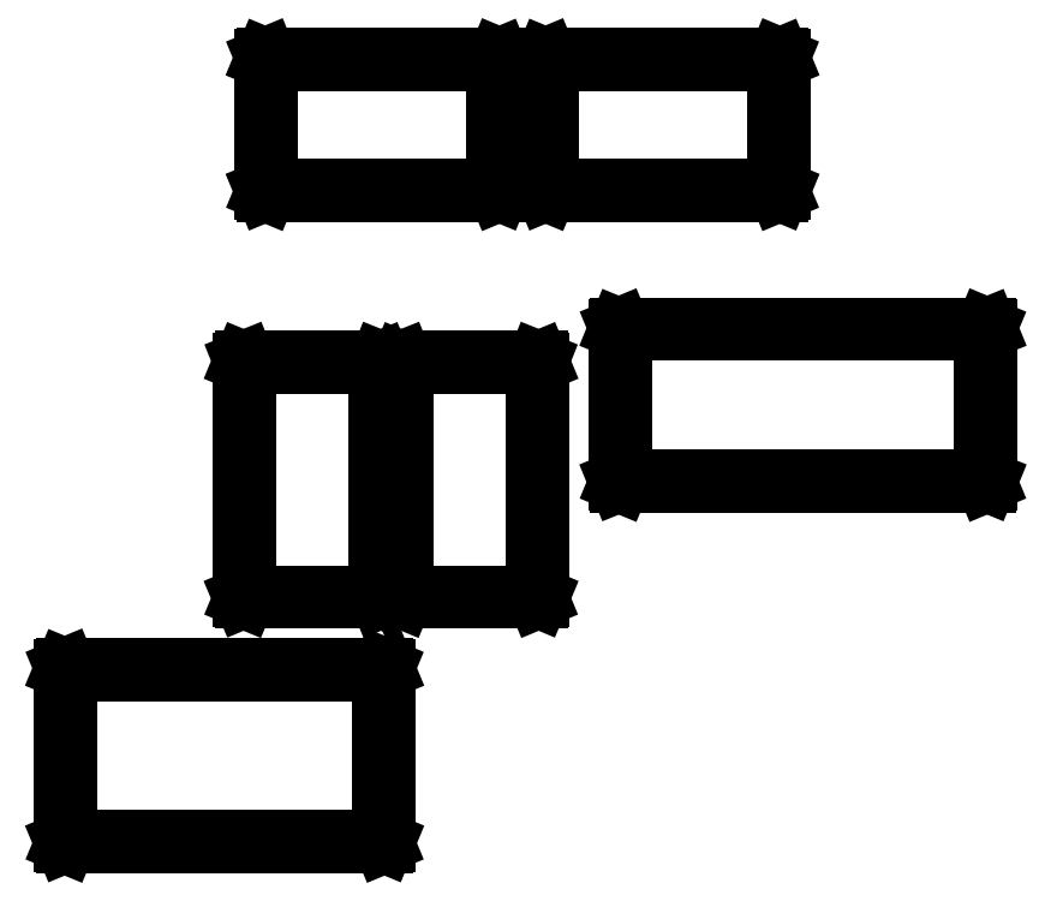
<metadata>
{"format":"dxf","ext":"dxf","renderer":"ezdxf+matplotlib","layout":"modelspace","background":"white","min_lineweight":24,"dpi":150}
</metadata>
<code>
0
SECTION
2
ENTITIES
0
LINE
8
BLACK
10
5.109
20
-4.52
11
5.108
21
-4.519
0
LINE
8
BLACK
10
5.108
20
-4.519
11
5.108
21
-4.421
0
LINE
8
BLACK
10
5.108
20
-4.421
11
5.109
21
-4.42
0
LINE
8
BLACK
10
5.109
20
-4.42
11
5.109
21
-4.42
0
LINE
8
BLACK
10
5.109
20
-4.42
11
5.291
21
-4.42
0
LINE
8
BLACK
10
5.291
20
-4.42
11
5.291
21
-4.42
0
LINE
8
BLACK
10
5.291
20
-4.42
11
5.292
21
-4.421
0
LINE
8
BLACK
10
5.292
20
-4.421
11
5.292
21
-4.519
0
LINE
8
BLACK
10
5.292
20
-4.519
11
5.291
21
-4.52
0
LINE
8
BLACK
10
5.291
20
-4.52
11
5.291
21
-4.52
0
LINE
8
BLACK
10
5.291
20
-4.52
11
5.109
21
-4.52
0
LINE
8
BLACK
10
5.109
20
-4.52
11
5.109
21
-4.52
0
LINE
8
BLACK
10
5.11
20
-4.422
11
5.11
21
-4.518
0
LINE
8
BLACK
10
5.11
20
-4.518
11
5.29
21
-4.518
0
LINE
8
BLACK
10
5.29
20
-4.518
11
5.29
21
-4.422
0
LINE
8
BLACK
10
5.29
20
-4.422
11
5.11
21
-4.422
0
LINE
8
BLACK
10
5.211
20
-4.38
11
5.21
21
-4.38
0
LINE
8
BLACK
10
5.21
20
-4.38
11
5.21
21
-4.246
0
LINE
8
BLACK
10
5.21
20
-4.246
11
5.211
21
-4.245
0
LINE
8
BLACK
10
5.211
20
-4.245
11
5.211
21
-4.245
0
LINE
8
BLACK
10
5.211
20
-4.245
11
5.289
21
-4.245
0
LINE
8
BLACK
10
5.289
20
-4.245
11
5.289
21
-4.245
0
LINE
8
BLACK
10
5.289
20
-4.245
11
5.29
21
-4.246
0
LINE
8
BLACK
10
5.29
20
-4.246
11
5.29
21
-4.38
0
LINE
8
BLACK
10
5.29
20
-4.38
11
5.289
21
-4.38
0
LINE
8
BLACK
10
5.289
20
-4.38
11
5.289
21
-4.381
0
LINE
8
BLACK
10
5.289
20
-4.381
11
5.211
21
-4.381
0
LINE
8
BLACK
10
5.211
20
-4.381
11
5.211
21
-4.38
0
LINE
8
BLACK
10
5.212
20
-4.247
11
5.212
21
-4.379
0
LINE
8
BLACK
10
5.212
20
-4.379
11
5.288
21
-4.379
0
LINE
8
BLACK
10
5.288
20
-4.379
11
5.288
21
-4.247
0
LINE
8
BLACK
10
5.288
20
-4.247
11
5.212
21
-4.247
0
LINE
8
BLACK
10
5.301
20
-4.38
11
5.3
21
-4.38
0
LINE
8
BLACK
10
5.3
20
-4.38
11
5.3
21
-4.246
0
LINE
8
BLACK
10
5.3
20
-4.246
11
5.301
21
-4.245
0
LINE
8
BLACK
10
5.301
20
-4.245
11
5.301
21
-4.245
0
LINE
8
BLACK
10
5.301
20
-4.245
11
5.379
21
-4.245
0
LINE
8
BLACK
10
5.379
20
-4.245
11
5.379
21
-4.245
0
LINE
8
BLACK
10
5.379
20
-4.245
11
5.38
21
-4.246
0
LINE
8
BLACK
10
5.38
20
-4.246
11
5.38
21
-4.38
0
LINE
8
BLACK
10
5.38
20
-4.38
11
5.379
21
-4.38
0
LINE
8
BLACK
10
5.379
20
-4.38
11
5.379
21
-4.381
0
LINE
8
BLACK
10
5.379
20
-4.381
11
5.301
21
-4.381
0
LINE
8
BLACK
10
5.301
20
-4.381
11
5.301
21
-4.38
0
LINE
8
BLACK
10
5.302
20
-4.247
11
5.302
21
-4.379
0
LINE
8
BLACK
10
5.302
20
-4.379
11
5.378
21
-4.379
0
LINE
8
BLACK
10
5.378
20
-4.379
11
5.378
21
-4.247
0
LINE
8
BLACK
10
5.378
20
-4.247
11
5.302
21
-4.247
0
LINE
8
BLACK
10
5.425
20
-4.314
11
5.425
21
-4.313
0
LINE
8
BLACK
10
5.425
20
-4.313
11
5.425
21
-4.227
0
LINE
8
BLACK
10
5.425
20
-4.227
11
5.425
21
-4.226
0
LINE
8
BLACK
10
5.425
20
-4.226
11
5.426
21
-4.226
0
LINE
8
BLACK
10
5.426
20
-4.226
11
5.634
21
-4.226
0
LINE
8
BLACK
10
5.634
20
-4.226
11
5.635
21
-4.226
0
LINE
8
BLACK
10
5.635
20
-4.226
11
5.635
21
-4.227
0
LINE
8
BLACK
10
5.635
20
-4.227
11
5.635
21
-4.313
0
LINE
8
BLACK
10
5.635
20
-4.313
11
5.635
21
-4.314
0
LINE
8
BLACK
10
5.635
20
-4.314
11
5.634
21
-4.314
0
LINE
8
BLACK
10
5.634
20
-4.314
11
5.426
21
-4.314
0
LINE
8
BLACK
10
5.426
20
-4.314
11
5.425
21
-4.314
0
LINE
8
BLACK
10
5.427
20
-4.228
11
5.427
21
-4.312
0
LINE
8
BLACK
10
5.427
20
-4.312
11
5.633
21
-4.312
0
LINE
8
BLACK
10
5.633
20
-4.312
11
5.633
21
-4.228
0
LINE
8
BLACK
10
5.633
20
-4.228
11
5.427
21
-4.228
0
LINE
8
BLACK
10
5.223
20
-4.148
11
5.223
21
-4.147
0
LINE
8
BLACK
10
5.223
20
-4.147
11
5.223
21
-4.073
0
LINE
8
BLACK
10
5.223
20
-4.073
11
5.223
21
-4.072
0
LINE
8
BLACK
10
5.223
20
-4.072
11
5.224
21
-4.072
0
LINE
8
BLACK
10
5.224
20
-4.072
11
5.356
21
-4.072
0
LINE
8
BLACK
10
5.356
20
-4.072
11
5.357
21
-4.072
0
LINE
8
BLACK
10
5.357
20
-4.072
11
5.357
21
-4.073
0
LINE
8
BLACK
10
5.357
20
-4.073
11
5.357
21
-4.147
0
LINE
8
BLACK
10
5.357
20
-4.147
11
5.357
21
-4.148
0
LINE
8
BLACK
10
5.357
20
-4.148
11
5.356
21
-4.148
0
LINE
8
BLACK
10
5.356
20
-4.148
11
5.224
21
-4.148
0
LINE
8
BLACK
10
5.224
20
-4.148
11
5.223
21
-4.148
0
LINE
8
BLACK
10
5.225
20
-4.074
11
5.225
21
-4.146
0
LINE
8
BLACK
10
5.225
20
-4.146
11
5.355
21
-4.146
0
LINE
8
BLACK
10
5.355
20
-4.146
11
5.355
21
-4.074
0
LINE
8
BLACK
10
5.355
20
-4.074
11
5.225
21
-4.074
0
LINE
8
BLACK
10
5.383
20
-4.148
11
5.383
21
-4.147
0
LINE
8
BLACK
10
5.383
20
-4.147
11
5.383
21
-4.073
0
LINE
8
BLACK
10
5.383
20
-4.073
11
5.383
21
-4.072
0
LINE
8
BLACK
10
5.383
20
-4.072
11
5.384
21
-4.072
0
LINE
8
BLACK
10
5.384
20
-4.072
11
5.516
21
-4.072
0
LINE
8
BLACK
10
5.516
20
-4.072
11
5.517
21
-4.072
0
LINE
8
BLACK
10
5.517
20
-4.072
11
5.517
21
-4.073
0
LINE
8
BLACK
10
5.517
20
-4.073
11
5.517
21
-4.147
0
LINE
8
BLACK
10
5.517
20
-4.147
11
5.517
21
-4.148
0
LINE
8
BLACK
10
5.517
20
-4.148
11
5.516
21
-4.148
0
LINE
8
BLACK
10
5.516
20
-4.148
11
5.384
21
-4.148
0
LINE
8
BLACK
10
5.384
20
-4.148
11
5.383
21
-4.148
0
LINE
8
BLACK
10
5.385
20
-4.074
11
5.385
21
-4.146
0
LINE
8
BLACK
10
5.385
20
-4.146
11
5.515
21
-4.146
0
LINE
8
BLACK
10
5.515
20
-4.146
11
5.515
21
-4.074
0
LINE
8
BLACK
10
5.515
20
-4.074
11
5.385
21
-4.074
0
ENDSEC
0
EOF

</code>
